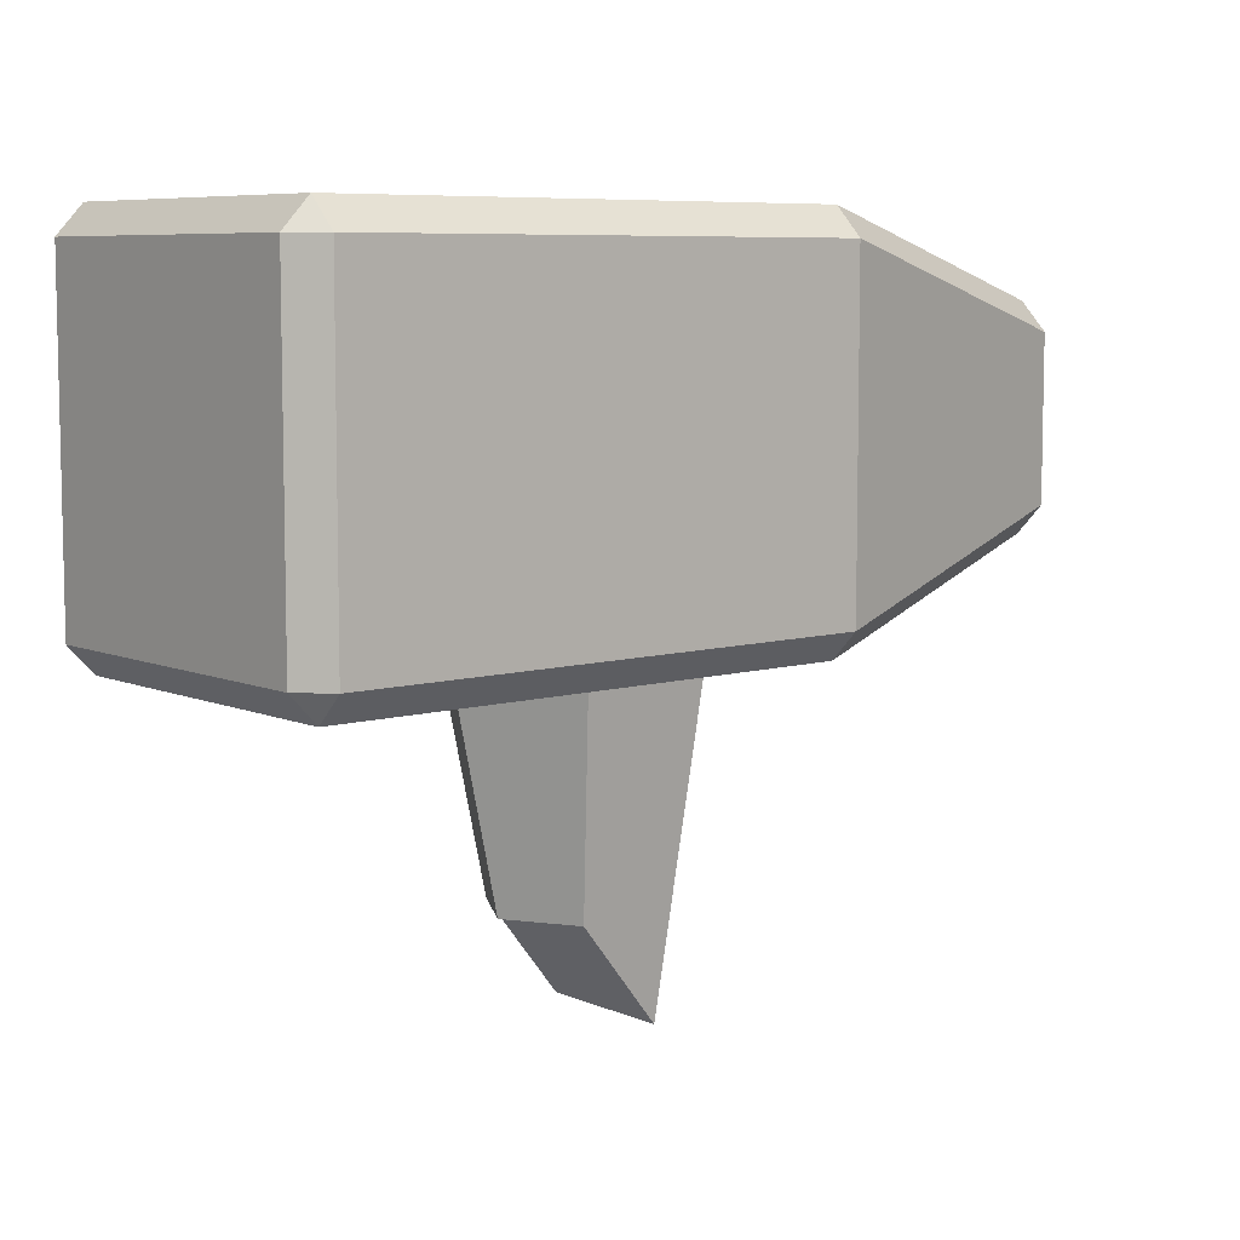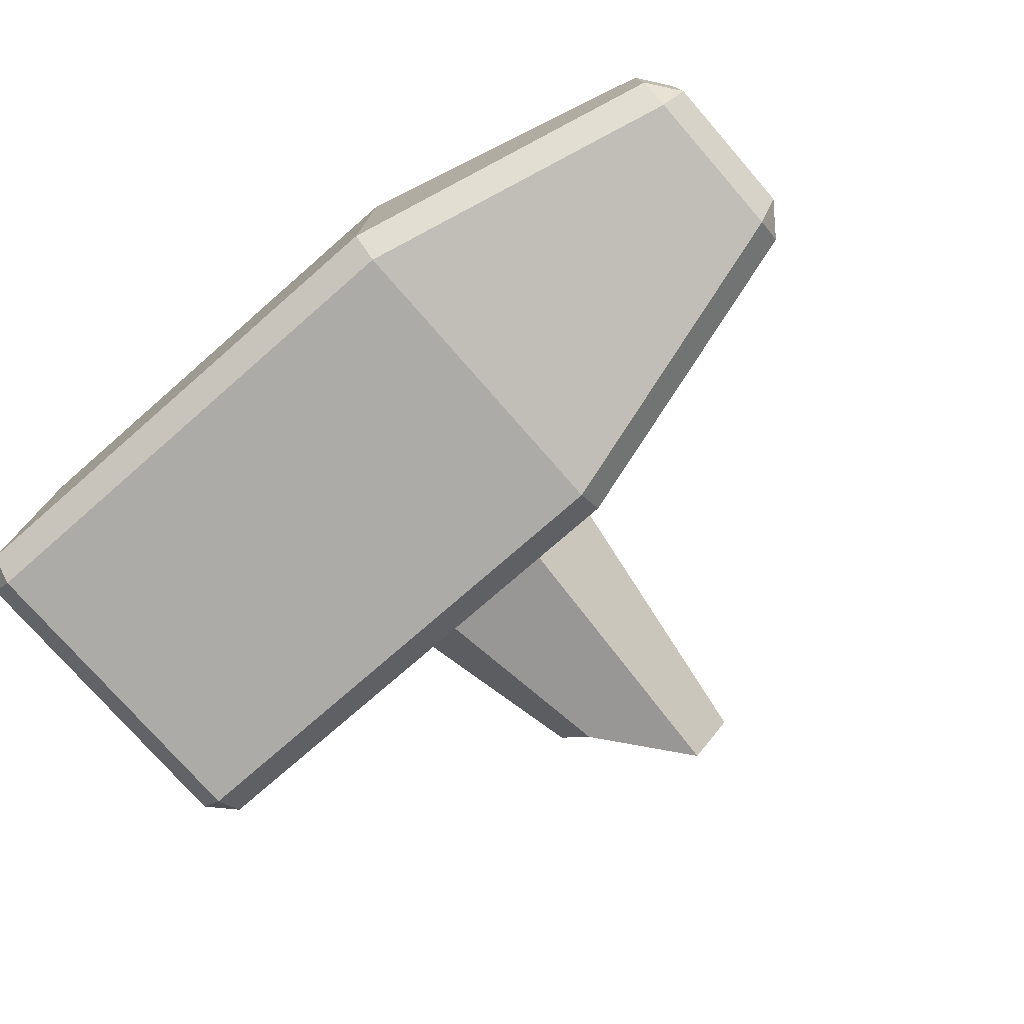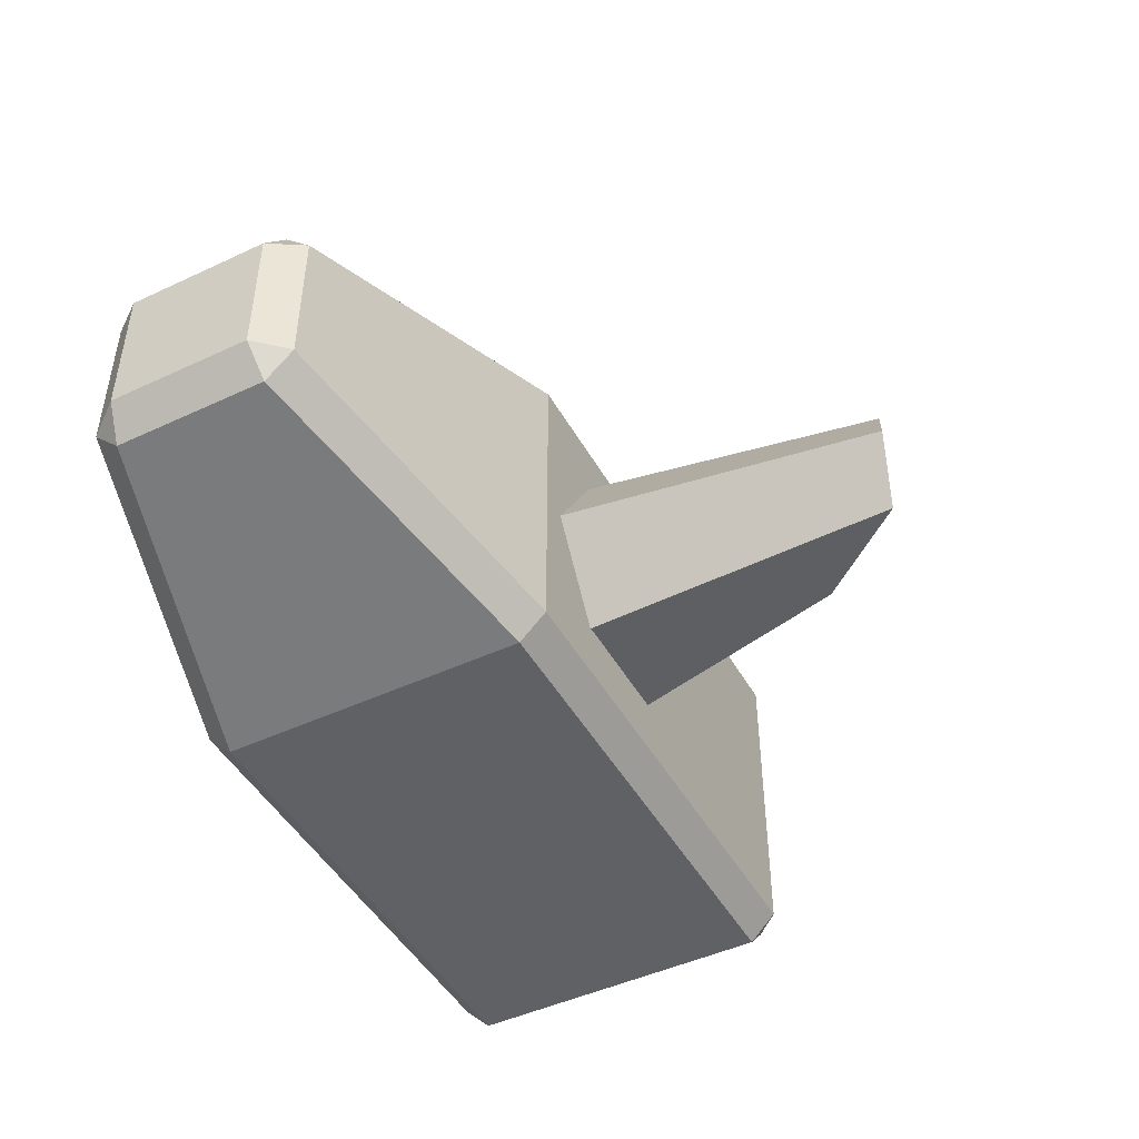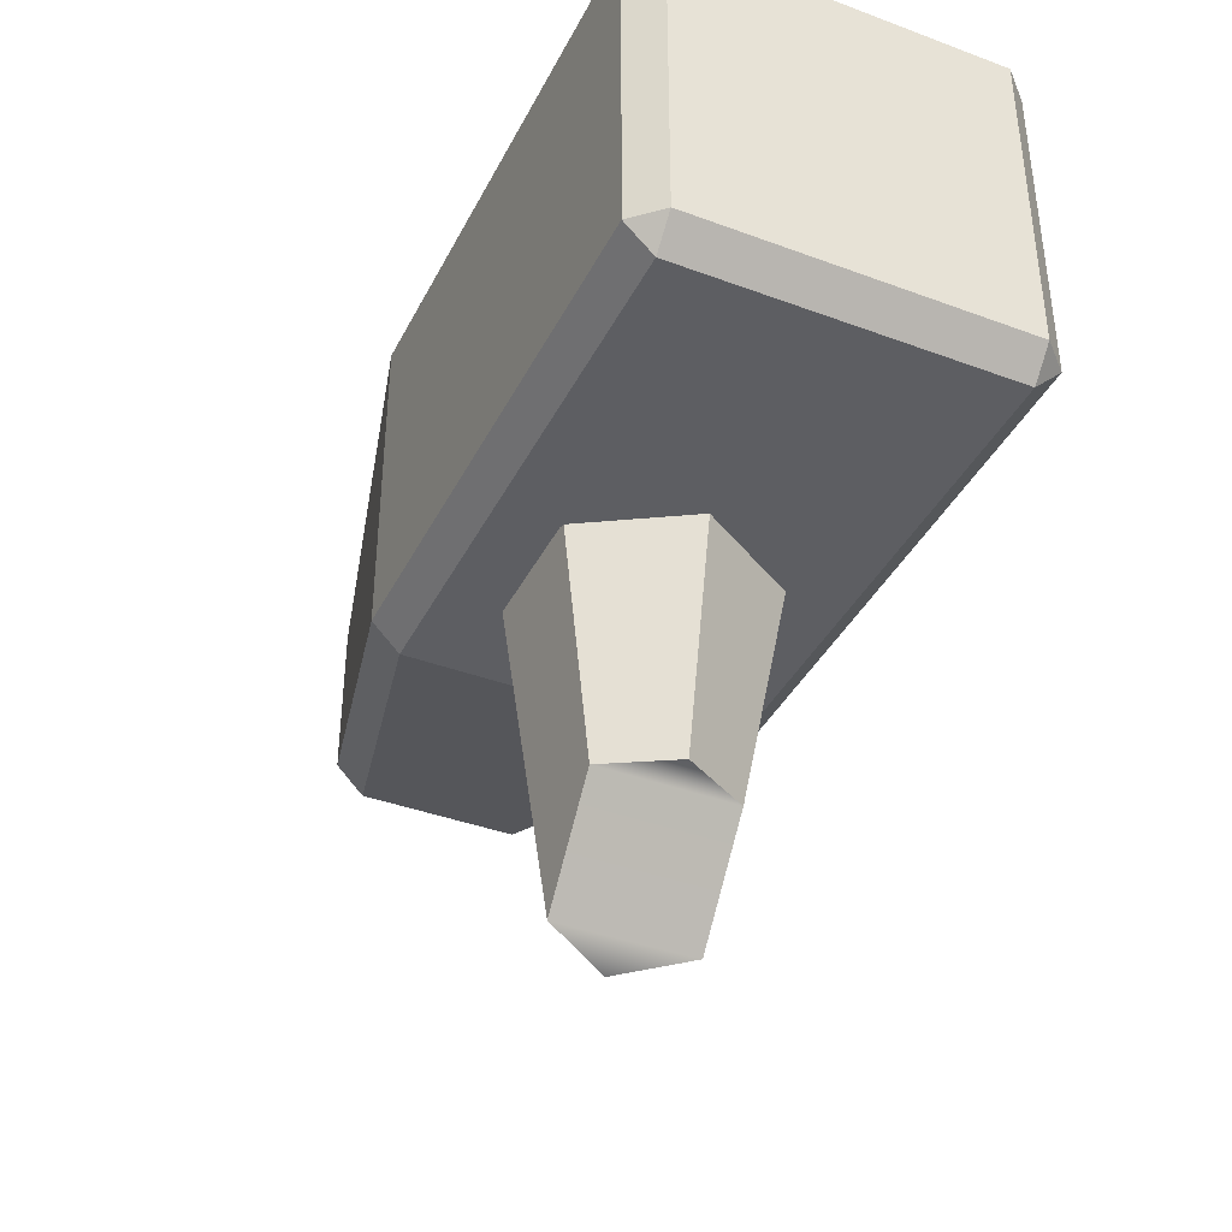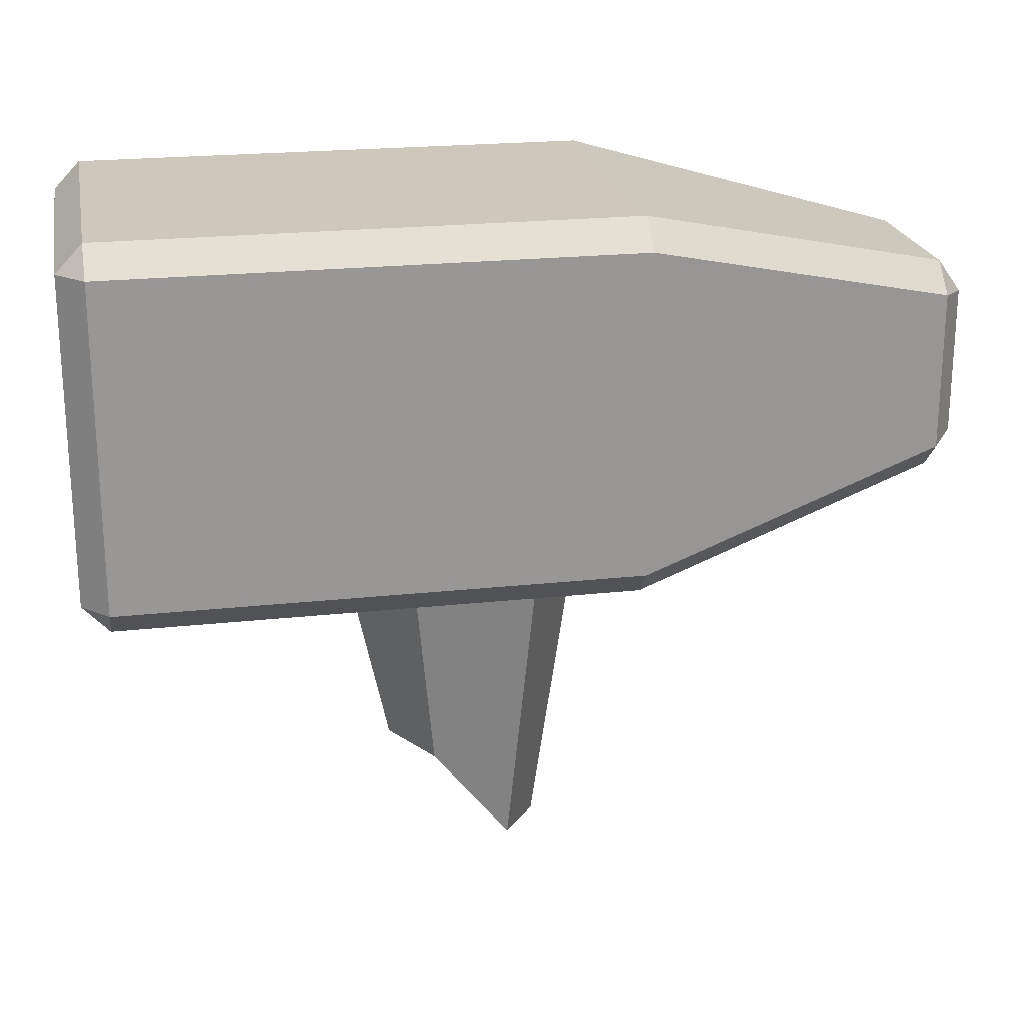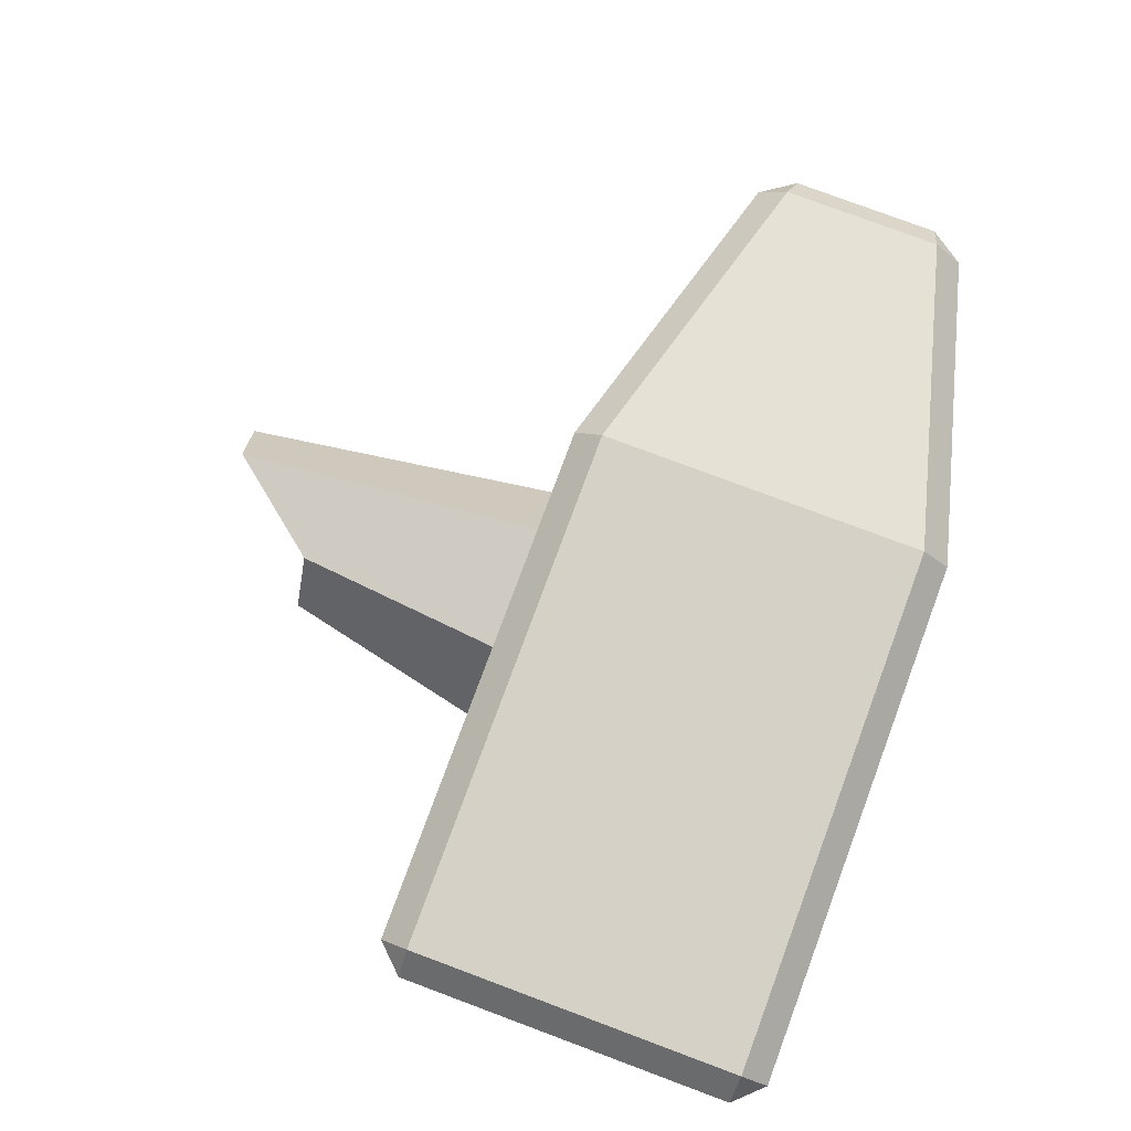
<metadata>
{"format":"obj","ext":"obj","renderer":"f3d","projection":"perspective","resolution":1024,"background":"white","views":[{"elev":7.4,"azim":140.0,"up":"+Y"},{"elev":-76.2,"azim":-138.9,"up":"+Z"},{"elev":-46.7,"azim":-62.0,"up":"+Z"},{"elev":-39.2,"azim":65.1,"up":"+Y"},{"elev":22.0,"azim":169.2,"up":"+Y"},{"elev":79.3,"azim":110.4,"up":"+Z"}]}
</metadata>
<code>
g WEP_SmithHammer01_b01
v 0.06161 -0.1563 -0.04326
v 0.07859 -6.218e-05 -0.06882
v -0.005313 -6.218e-05 -0.06882
v 0.01166 -0.2194 -0.04326
v 0.08658 -0.1563 -3.815e-08
v 0.1205 -6.218e-05 -3.815e-08
v 0.07859 -6.218e-05 -0.06882
v 0.06161 -0.1563 -0.04326
v 0.06161 -0.1563 0.04325
v 0.07859 -6.218e-05 0.06882
v 0.1205 -6.218e-05 -3.815e-08
v 0.08658 -0.1563 -3.815e-08
v 0.01166 -0.2194 0.04325
v -0.005314 -6.218e-05 0.06882
v 0.07859 -6.218e-05 0.06882
v 0.06161 -0.1563 0.04325
v -0.01331 -0.2273 -3.815e-08
v -0.04726 -6.218e-05 -3.815e-08
v -0.005314 -6.218e-05 0.06882
v 0.01166 -0.2194 0.04325
v 0.01166 -0.2194 -0.04326
v -0.005313 -6.218e-05 -0.06882
v -0.04726 -6.218e-05 -3.815e-08
v -0.01331 -0.2273 -3.815e-08
v -0.06247 -0.01714 -0.1043
v -0.06247 -0.01714 0.1043
v 0.2696 -0.01714 0.1044
v 0.2696 -0.01714 -0.1044
v -0.06247 0.2094 -0.1222
v -0.06247 0.0007661 -0.1222
v 0.2696 0.0006889 -0.1222
v 0.2696 0.2095 -0.1222
v 0.2865 0.2095 -0.1044
v 0.2865 0.0006889 -0.1044
v 0.2865 0.0006889 0.1044
v 0.2865 0.2095 0.1044
v -0.06247 0.0007661 -0.1222
v -0.06247 0.2094 -0.1222
v -0.2701 0.1565 -0.06969
v -0.2701 0.05368 -0.06969
v -0.06247 0.2273 0.1043
v -0.06247 0.2273 -0.1043
v 0.2696 0.2273 -0.1044
v 0.2696 0.2273 0.1044
v -0.06247 0.2273 -0.1043
v -0.06247 0.2273 0.1043
v -0.2701 0.1748 0.05139
v -0.2701 0.1748 -0.05139
v -0.06247 0.0007661 0.1222
v -0.06247 0.2094 0.1222
v 0.2696 0.2095 0.1222
v 0.2696 0.0006889 0.1222
v -0.06247 0.2094 0.1222
v -0.06247 0.0007661 0.1222
v -0.2701 0.05368 0.06969
v -0.2701 0.1565 0.06969
v -0.06247 -0.01714 0.1043
v -0.06247 -0.01714 -0.1043
v -0.2701 0.03538 -0.05139
v -0.2701 0.03538 0.05139
v -0.2865 0.05735 0.04772
v -0.2865 0.05735 -0.04772
v -0.2865 0.1528 -0.04772
v -0.2865 0.1528 0.04772
v 0.2696 -0.01714 -0.1044
v 0.2696 -0.01714 0.1044
v 0.2865 0.0006889 0.1044
v 0.2865 0.0006889 -0.1044
v 0.2696 0.0006889 -0.1222
v -0.06247 0.0007661 -0.1222
v -0.06247 -0.01714 -0.1043
v 0.2696 -0.01714 -0.1044
v 0.2865 0.0006889 -0.1044
v 0.2865 0.2095 -0.1044
v 0.2696 0.2095 -0.1222
v 0.2696 0.0006889 -0.1222
v -0.06247 0.0007661 -0.1222
v -0.2701 0.05368 -0.06969
v -0.2701 0.03538 -0.05139
v -0.06247 -0.01714 -0.1043
v 0.2865 0.2095 -0.1044
v 0.2865 0.2095 0.1044
v 0.2696 0.2273 0.1044
v 0.2696 0.2273 -0.1044
v 0.2696 0.2273 -0.1044
v -0.06247 0.2273 -0.1043
v -0.06247 0.2094 -0.1222
v 0.2696 0.2095 -0.1222
v -0.06247 0.2273 -0.1043
v -0.2701 0.1748 -0.05139
v -0.2701 0.1565 -0.06969
v -0.06247 0.2094 -0.1222
v 0.2865 0.2095 0.1044
v 0.2865 0.0006889 0.1044
v 0.2696 0.0006889 0.1222
v 0.2696 0.2095 0.1222
v 0.2696 0.2095 0.1222
v -0.06247 0.2094 0.1222
v -0.06247 0.2273 0.1043
v 0.2696 0.2273 0.1044
v -0.06247 0.2094 0.1222
v -0.2701 0.1565 0.06969
v -0.2701 0.1748 0.05139
v -0.06247 0.2273 0.1043
v 0.2696 -0.01714 0.1044
v -0.06247 -0.01714 0.1043
v -0.06247 0.0007661 0.1222
v 0.2696 0.0006889 0.1222
v -0.06247 -0.01714 0.1043
v -0.2701 0.03538 0.05139
v -0.2701 0.05368 0.06969
v -0.06247 0.0007661 0.1222
v -0.2865 0.05735 -0.04772
v -0.2865 0.05735 0.04772
v -0.2701 0.03538 0.05139
v -0.2701 0.03538 -0.05139
v -0.2701 0.05368 -0.06969
v -0.2701 0.1565 -0.06969
v -0.2865 0.1528 -0.04772
v -0.2865 0.05735 -0.04772
v -0.2701 0.1748 -0.05139
v -0.2701 0.1748 0.05139
v -0.2865 0.1528 0.04772
v -0.2865 0.1528 -0.04772
v -0.2701 0.1565 0.06969
v -0.2701 0.05368 0.06969
v -0.2865 0.05735 0.04772
v -0.2865 0.1528 0.04772
v 0.2865 0.0006889 -0.1044
v 0.2696 0.0006889 -0.1222
v 0.2696 -0.01714 -0.1044
v 0.2696 0.2273 -0.1044
v 0.2696 0.2095 -0.1222
v 0.2865 0.2095 -0.1044
v 0.2696 0.2095 0.1222
v 0.2696 0.2273 0.1044
v 0.2865 0.2095 0.1044
v 0.2696 -0.01714 0.1044
v 0.2696 0.0006889 0.1222
v 0.2865 0.0006889 0.1044
v -0.2701 0.05368 -0.06969
v -0.2865 0.05735 -0.04772
v -0.2701 0.03538 -0.05139
v -0.2701 0.1748 -0.05139
v -0.2865 0.1528 -0.04772
v -0.2701 0.1565 -0.06969
v -0.2701 0.1565 0.06969
v -0.2865 0.1528 0.04772
v -0.2701 0.1748 0.05139
v -0.2701 0.03538 0.05139
v -0.2865 0.05735 0.04772
v -0.2701 0.05368 0.06969
v 0.01166 -0.2194 0.04325
v 0.06161 -0.1563 0.04325
v 0.06161 -0.1563 -0.04326
v 0.01166 -0.2194 -0.04326
v -0.01331 -0.2273 -3.815e-08
v 0.08658 -0.1563 -3.815e-08
g WEP_SmithHammer01_b01_0
f 3 2 1
f 4 3 1
f 7 6 5
f 8 7 5
f 11 10 9
f 12 11 9
f 15 14 13
f 16 15 13
f 19 18 17
f 20 19 17
f 23 22 21
f 24 23 21
f 27 26 25
f 28 27 25
f 31 30 29
f 32 31 29
f 35 34 33
f 36 35 33
f 39 38 37
f 40 39 37
f 43 42 41
f 44 43 41
f 47 46 45
f 48 47 45
f 51 50 49
f 52 51 49
f 55 54 53
f 56 55 53
f 59 58 57
f 60 59 57
f 63 62 61
f 64 63 61
f 67 66 65
f 68 67 65
f 71 70 69
f 72 71 69
f 75 74 73
f 76 75 73
f 79 78 77
f 80 79 77
f 83 82 81
f 84 83 81
f 87 86 85
f 88 87 85
f 91 90 89
f 92 91 89
f 95 94 93
f 96 95 93
f 99 98 97
f 100 99 97
f 103 102 101
f 104 103 101
f 107 106 105
f 108 107 105
f 111 110 109
f 112 111 109
f 115 114 113
f 116 115 113
f 119 118 117
f 120 119 117
f 123 122 121
f 124 123 121
f 127 126 125
f 128 127 125
f 131 130 129
f 134 133 132
f 137 136 135
f 140 139 138
f 143 142 141
f 146 145 144
f 149 148 147
f 152 151 150
f 155 154 153
f 156 155 153
f 157 156 153
f 155 158 154

</code>
